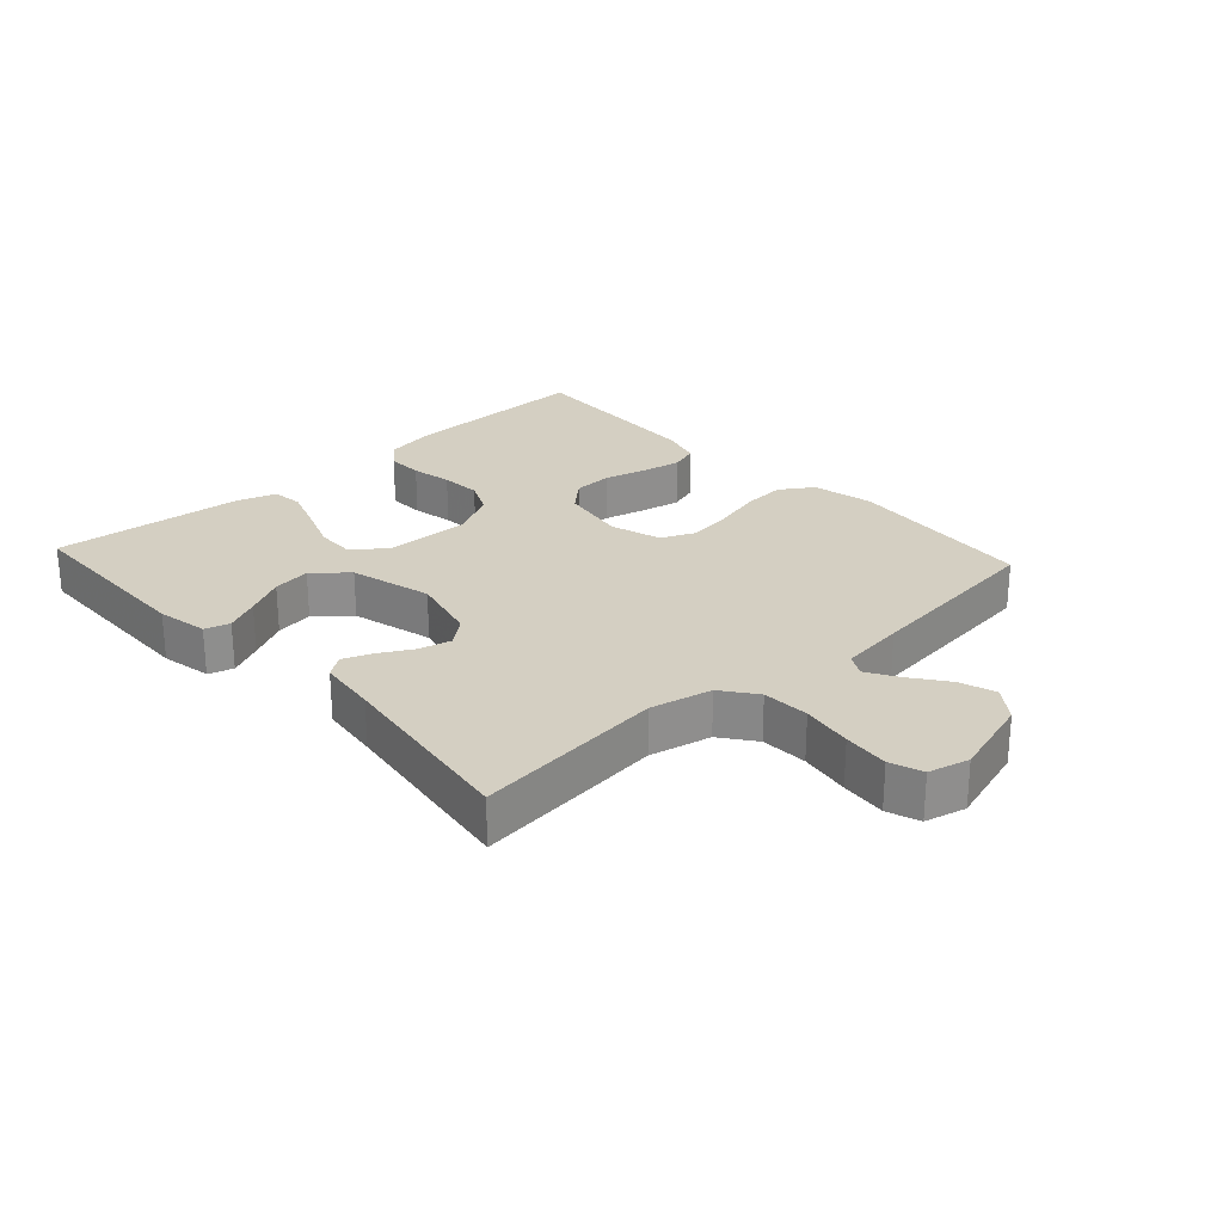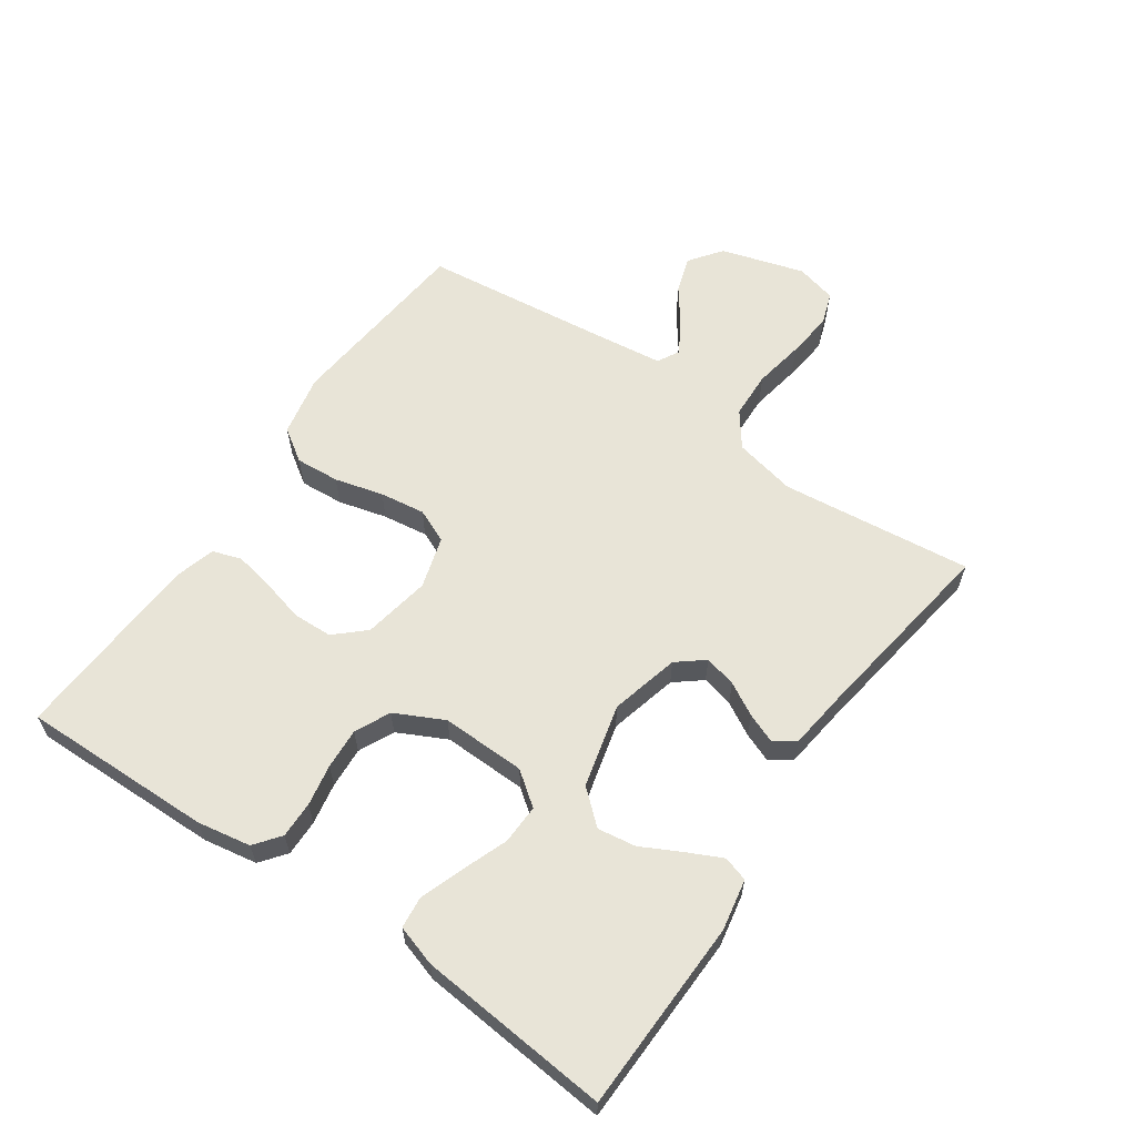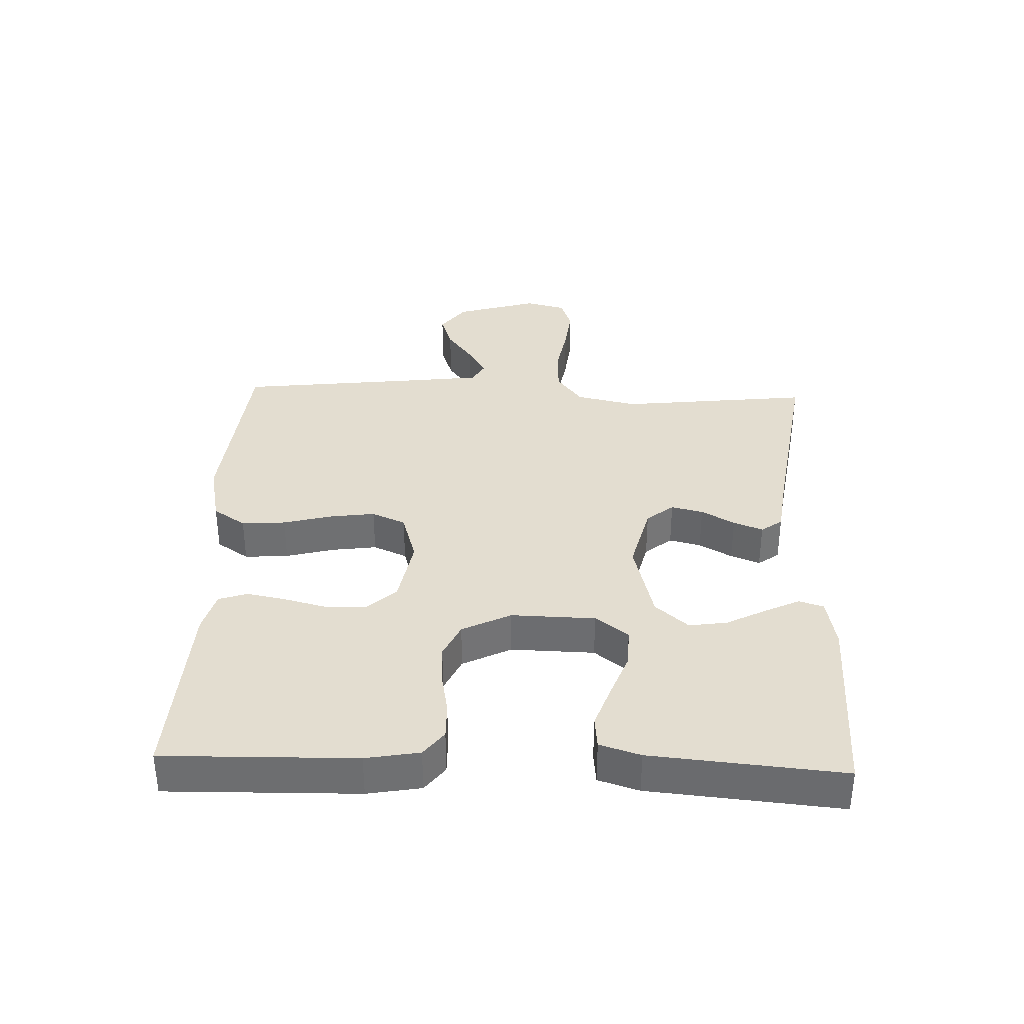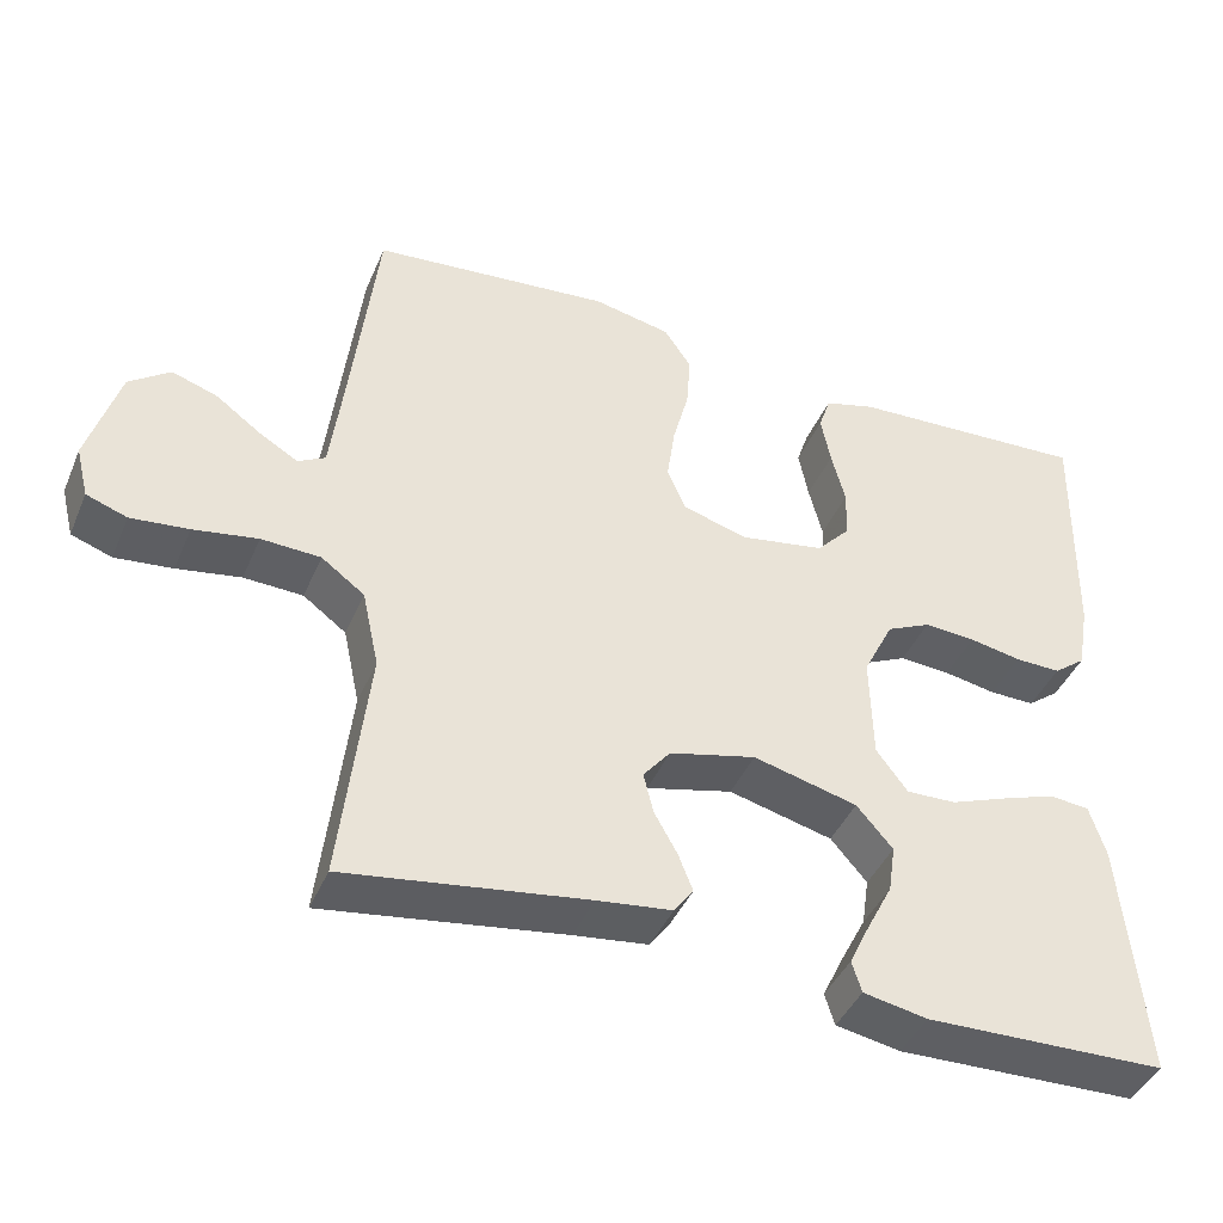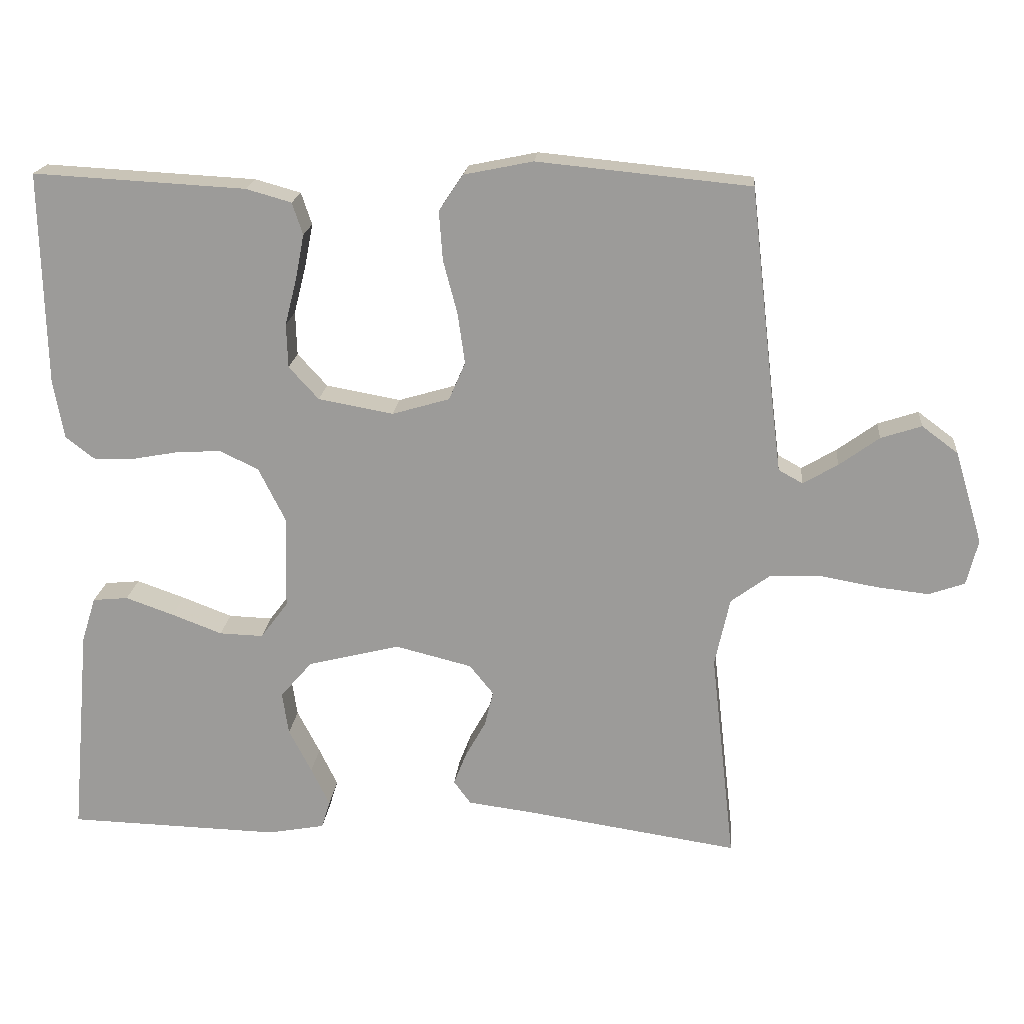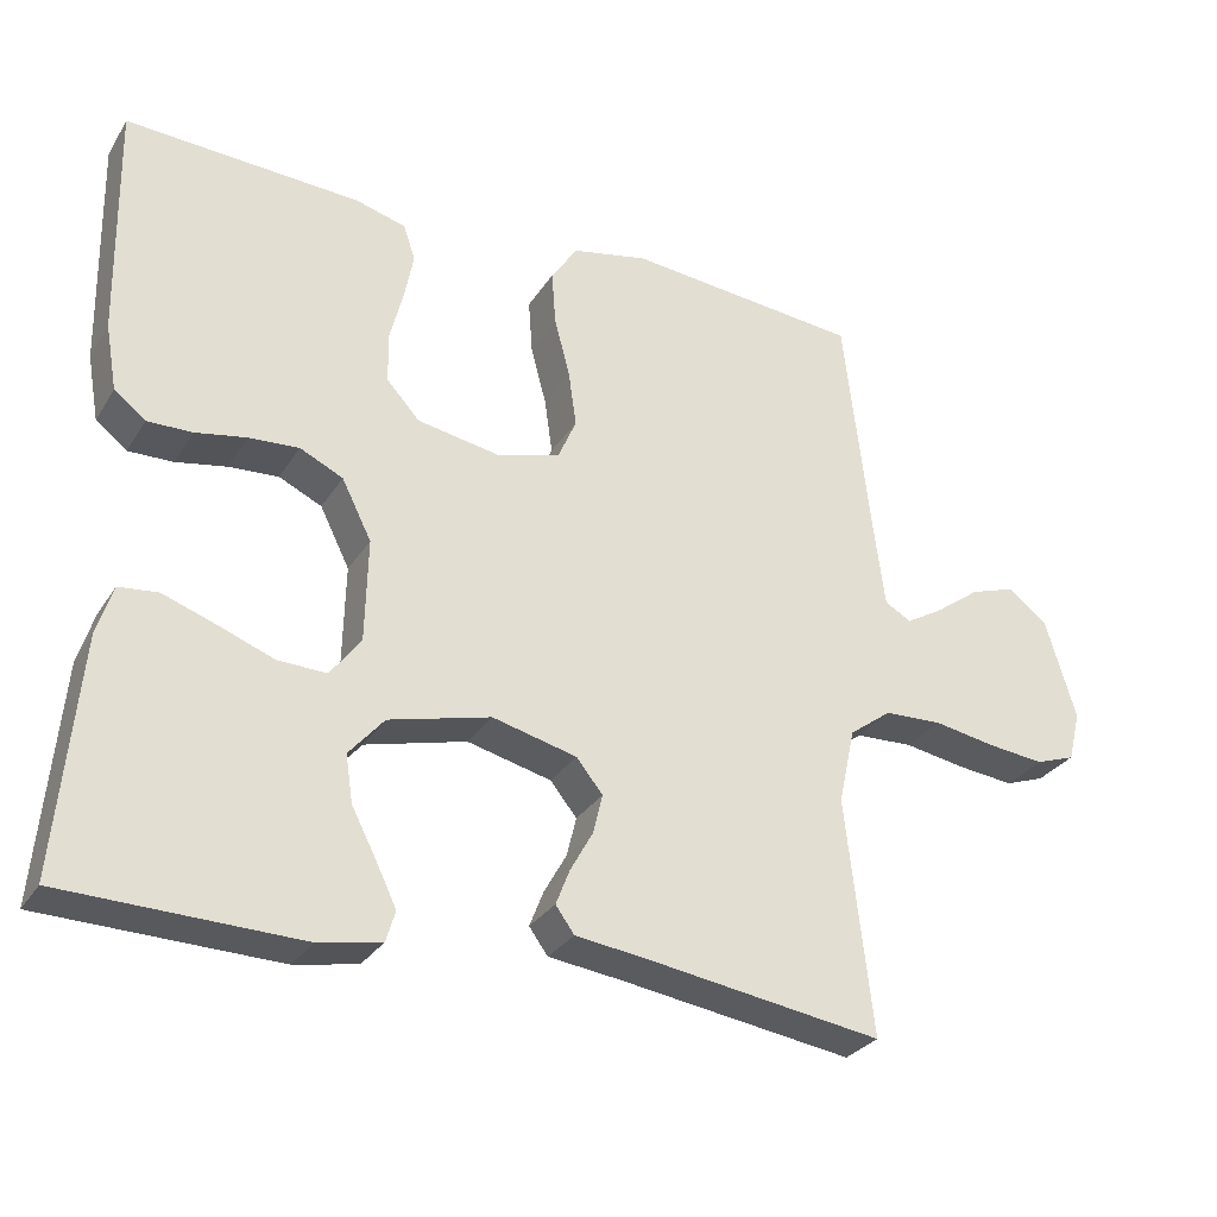
<metadata>
{"format":"obj","ext":"obj","renderer":"f3d","projection":"perspective","resolution":1024,"background":"white","views":[{"elev":25.5,"azim":-132.6,"up":"+Y"},{"elev":61.3,"azim":124.7,"up":"+Y"},{"elev":35.6,"azim":92.1,"up":"+Y"},{"elev":-42.3,"azim":-22.1,"up":"+Z"},{"elev":19.2,"azim":-174.6,"up":"+Z"},{"elev":-29.5,"azim":153.5,"up":"+Z"}]}
</metadata>
<code>
v 0.5 0.07 -0.5
v 0.2 0.07 -0.508
v 0.12 0.07 -0.493
v 0.108 0.07 -0.454
v 0.134 0.07 -0.4
v 0.166 0.07 -0.338
v 0.175 0.07 -0.278
v 0.13 0.07 -0.226
v 0 0.07 -0.193
v -0.108 0.07 -0.22
v -0.142 0.07 -0.262
v -0.13 0.07 -0.312
v -0.101 0.07 -0.364
v -0.083 0.07 -0.41
v -0.107 0.07 -0.443
v -0.2 0.07 -0.455
v -0.5 0.07 -0.5
v -0.466 0.07 -0.2
v -0.487 0.07 -0.103
v -0.541 0.07 -0.063
v -0.615 0.07 -0.06
v -0.695 0.07 -0.074
v -0.767 0.07 -0.082
v -0.818 0.07 -0.064
v -0.834 0.07 0
v -0.795 0.07 0.13
v -0.744 0.07 0.168
v -0.687 0.07 0.149
v -0.631 0.07 0.108
v -0.582 0.07 0.079
v -0.548 0.07 0.098
v -0.535 0.07 0.2
v -0.5 0.07 0.5
v -0.2 0.07 0.529
v -0.103 0.07 0.509
v -0.069 0.07 0.458
v -0.074 0.07 0.389
v -0.094 0.07 0.313
v -0.104 0.07 0.242
v -0.081 0.07 0.189
v 0 0.07 0.165
v 0.106 0.07 0.184
v 0.148 0.07 0.23
v 0.15 0.07 0.292
v 0.133 0.07 0.359
v 0.121 0.07 0.421
v 0.136 0.07 0.466
v 0.2 0.07 0.484
v 0.5 0.07 0.5
v 0.494 0.07 0.2
v 0.479 0.07 0.116
v 0.439 0.07 0.085
v 0.382 0.07 0.086
v 0.317 0.07 0.098
v 0.253 0.07 0.102
v 0.198 0.07 0.076
v 0.16 0.07 0
v 0.163 0.07 -0.132
v 0.202 0.07 -0.184
v 0.264 0.07 -0.182
v 0.335 0.07 -0.155
v 0.403 0.07 -0.131
v 0.453 0.07 -0.136
v 0.473 0.07 -0.2
v 0.5 0 -0.5
v 0.2 0 -0.508
v 0.12 0 -0.493
v 0.108 0 -0.454
v 0.134 0 -0.4
v 0.166 0 -0.338
v 0.175 0 -0.278
v 0.13 0 -0.226
v 0 0 -0.193
v -0.108 0 -0.22
v -0.142 0 -0.262
v -0.13 0 -0.312
v -0.101 0 -0.364
v -0.083 0 -0.41
v -0.107 0 -0.443
v -0.2 0 -0.455
v -0.5 0 -0.5
v -0.466 0 -0.2
v -0.487 0 -0.103
v -0.541 0 -0.063
v -0.615 0 -0.06
v -0.695 0 -0.074
v -0.767 0 -0.082
v -0.818 0 -0.064
v -0.834 0 0
v -0.795 0 0.13
v -0.744 0 0.168
v -0.687 0 0.149
v -0.631 0 0.108
v -0.582 0 0.079
v -0.548 0 0.098
v -0.535 0 0.2
v -0.5 0 0.5
v -0.2 0 0.529
v -0.103 0 0.509
v -0.069 0 0.458
v -0.074 0 0.389
v -0.094 0 0.313
v -0.104 0 0.242
v -0.081 0 0.189
v 0 0 0.165
v 0.106 0 0.184
v 0.148 0 0.23
v 0.15 0 0.292
v 0.133 0 0.359
v 0.121 0 0.421
v 0.136 0 0.466
v 0.2 0 0.484
v 0.5 0 0.5
v 0.494 0 0.2
v 0.479 0 0.116
v 0.439 0 0.085
v 0.382 0 0.086
v 0.317 0 0.098
v 0.253 0 0.102
v 0.198 0 0.076
v 0.16 0 0
v 0.163 0 -0.132
v 0.202 0 -0.184
v 0.264 0 -0.182
v 0.335 0 -0.155
v 0.403 0 -0.131
v 0.453 0 -0.136
v 0.473 0 -0.2
f 60 61 62 63
f 60 63 64 1
f 51 52 53 54
f 51 54 55
f 50 51 55
f 49 50 55
f 48 49 55 56
f 44 45 46 47
f 44 47 48 56
f 35 36 37 38
f 35 38 39
f 32 33 34 35
f 31 32 35 39
f 30 31 39 40
f 26 27 28 29
f 26 29 30
f 25 26 30
f 21 22 23 24
f 21 24 25 30
f 16 17 18
f 16 18 19
f 15 16 19
f 12 13 14 15
f 11 12 15 19
f 10 11 19 20
f 3 4 5 6
f 1 2 3 6
f 59 60 1 6
f 43 44 56 57
f 42 43 57 58
f 41 42 58
f 40 41 58
f 20 21 30 40
f 9 10 20 40
f 8 9 40 58
f 7 8 58 59
f 6 7 59
f 127 126 125 124
f 65 128 127 124
f 118 117 116 115
f 119 118 115
f 119 115 114
f 119 114 113
f 120 119 113 112
f 111 110 109 108
f 120 112 111 108
f 102 101 100 99
f 103 102 99
f 99 98 97 96
f 103 99 96 95
f 104 103 95 94
f 93 92 91 90
f 94 93 90
f 94 90 89
f 88 87 86 85
f 94 89 88 85
f 82 81 80
f 83 82 80
f 83 80 79
f 79 78 77 76
f 83 79 76 75
f 84 83 75 74
f 70 69 68 67
f 70 67 66 65
f 70 65 124 123
f 121 120 108 107
f 122 121 107 106
f 122 106 105
f 122 105 104
f 104 94 85 84
f 104 84 74 73
f 122 104 73 72
f 123 122 72 71
f 123 71 70
f 1 65 66 2
f 2 66 67 3
f 3 67 68 4
f 4 68 69 5
f 5 69 70 6
f 6 70 71 7
f 7 71 72 8
f 8 72 73 9
f 9 73 74 10
f 10 74 75 11
f 11 75 76 12
f 12 76 77 13
f 13 77 78 14
f 14 78 79 15
f 15 79 80 16
f 16 80 81 17
f 17 81 82 18
f 18 82 83 19
f 19 83 84 20
f 20 84 85 21
f 21 85 86 22
f 22 86 87 23
f 23 87 88 24
f 24 88 89 25
f 25 89 90 26
f 26 90 91 27
f 27 91 92 28
f 28 92 93 29
f 29 93 94 30
f 30 94 95 31
f 31 95 96 32
f 32 96 97 33
f 33 97 98 34
f 34 98 99 35
f 35 99 100 36
f 36 100 101 37
f 37 101 102 38
f 38 102 103 39
f 39 103 104 40
f 40 104 105 41
f 41 105 106 42
f 42 106 107 43
f 43 107 108 44
f 44 108 109 45
f 45 109 110 46
f 46 110 111 47
f 47 111 112 48
f 48 112 113 49
f 49 113 114 50
f 50 114 115 51
f 51 115 116 52
f 52 116 117 53
f 53 117 118 54
f 54 118 119 55
f 55 119 120 56
f 56 120 121 57
f 57 121 122 58
f 58 122 123 59
f 59 123 124 60
f 60 124 125 61
f 61 125 126 62
f 62 126 127 63
f 63 127 128 64
f 64 128 65 1

</code>
